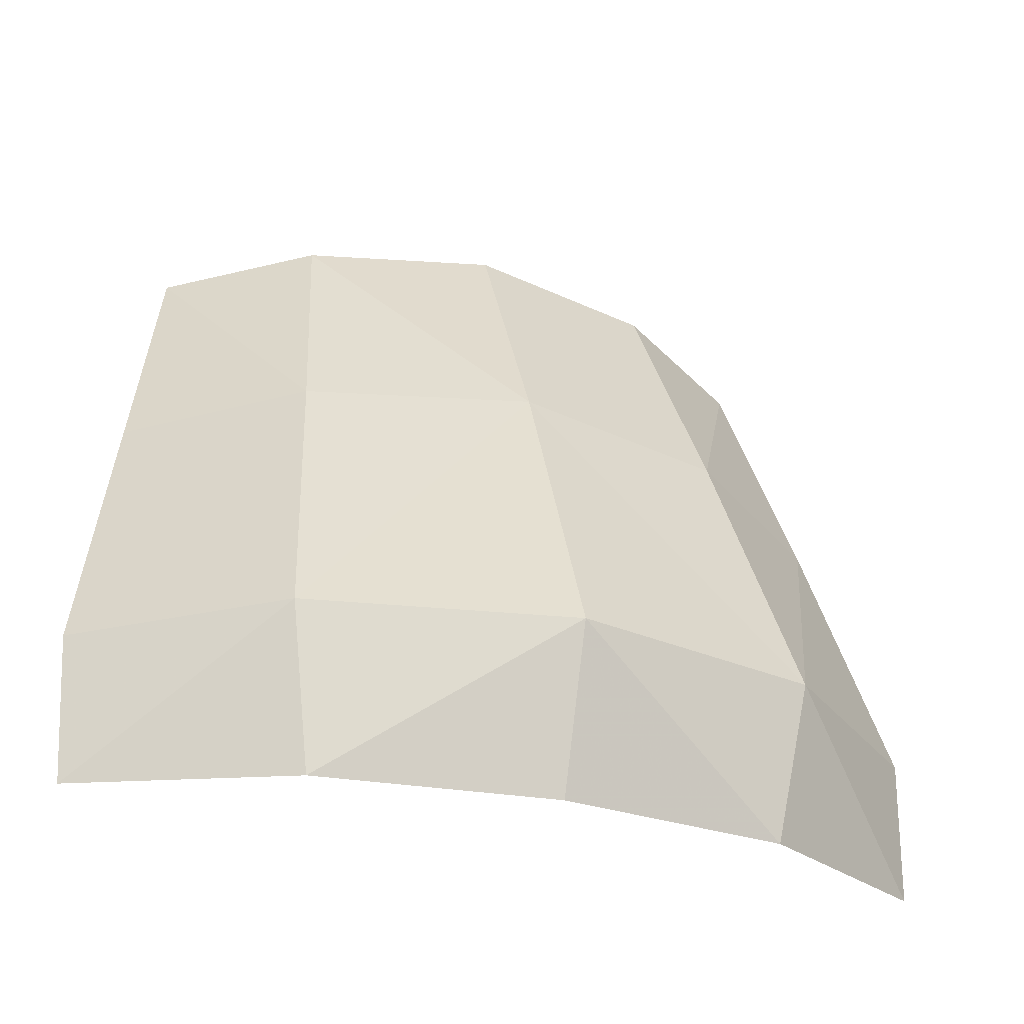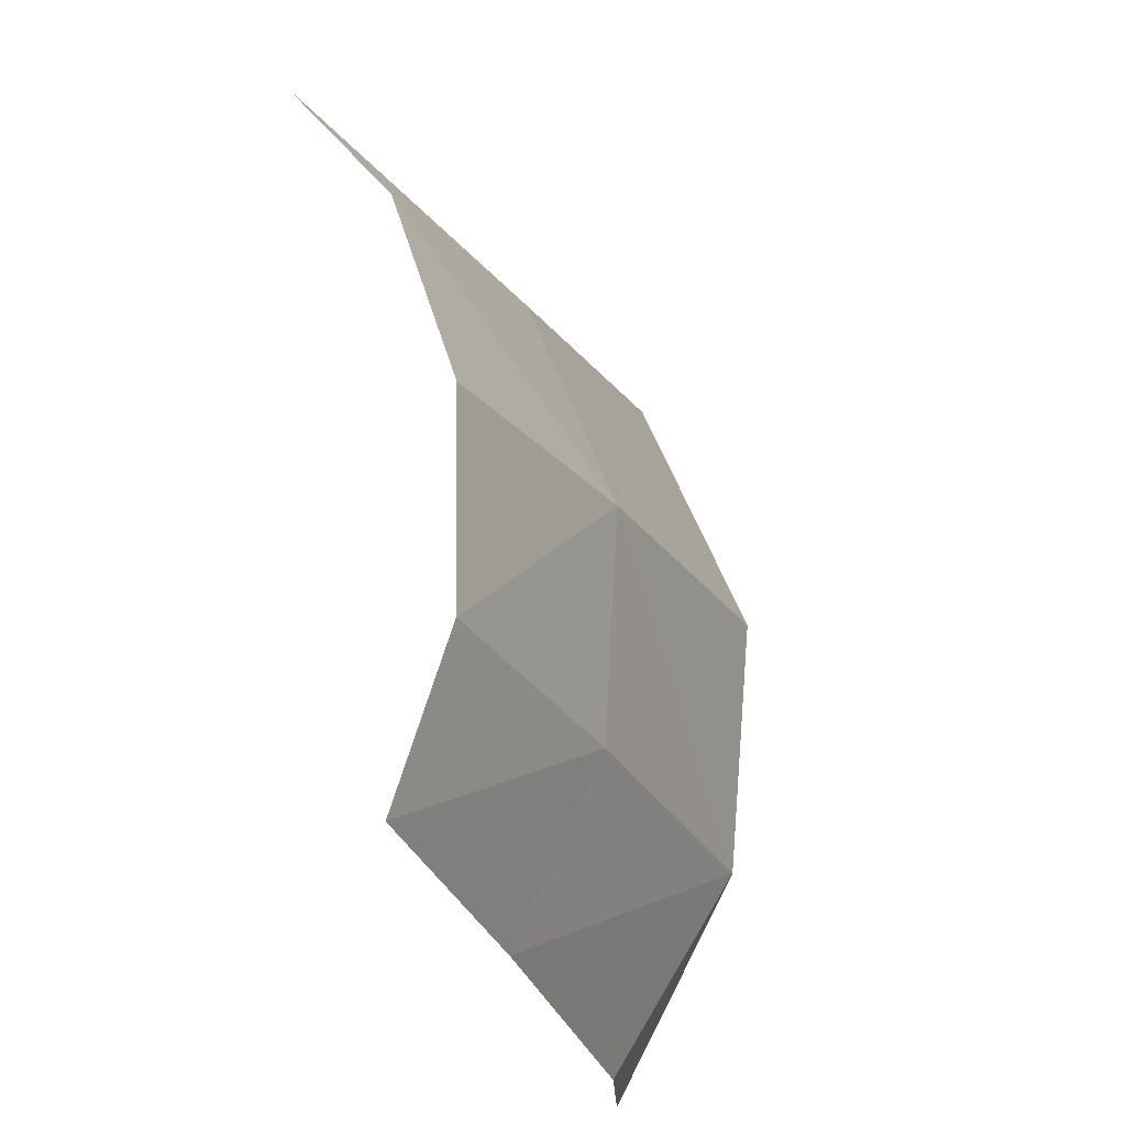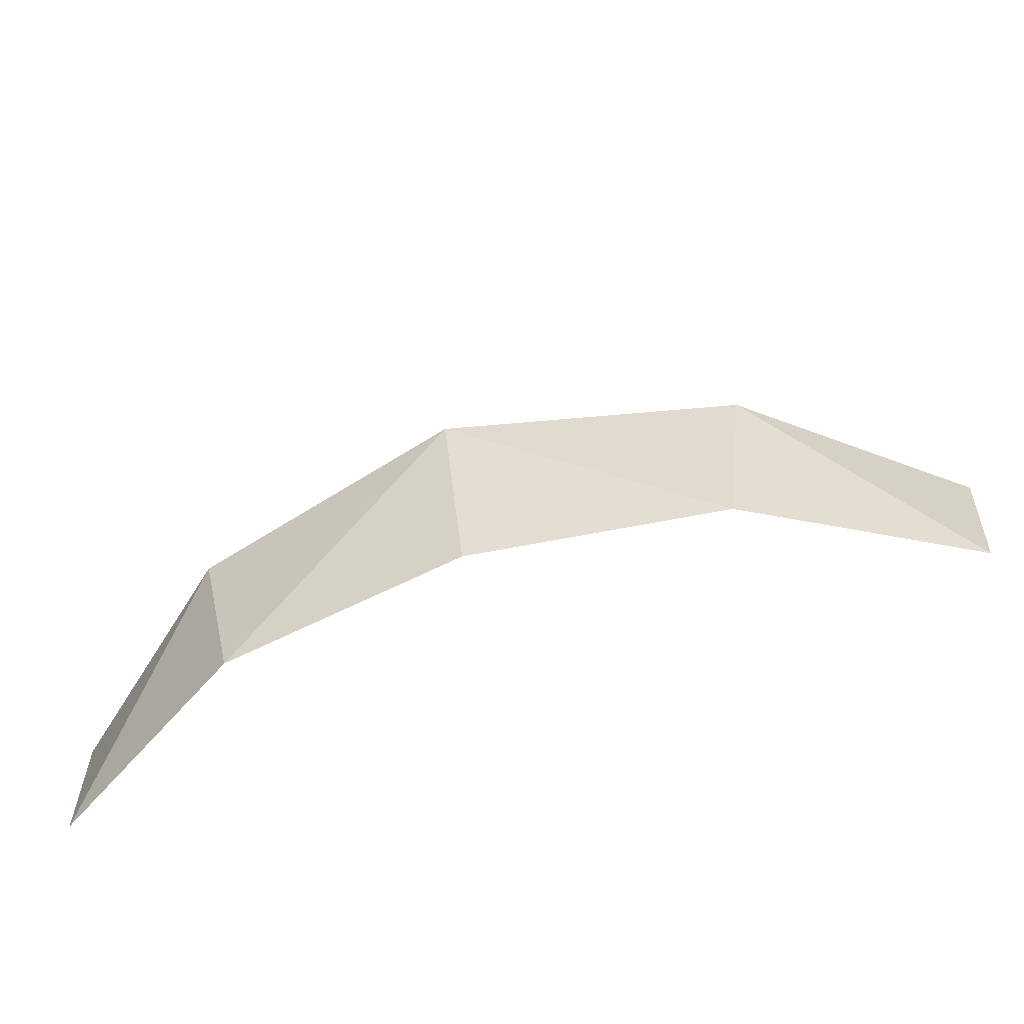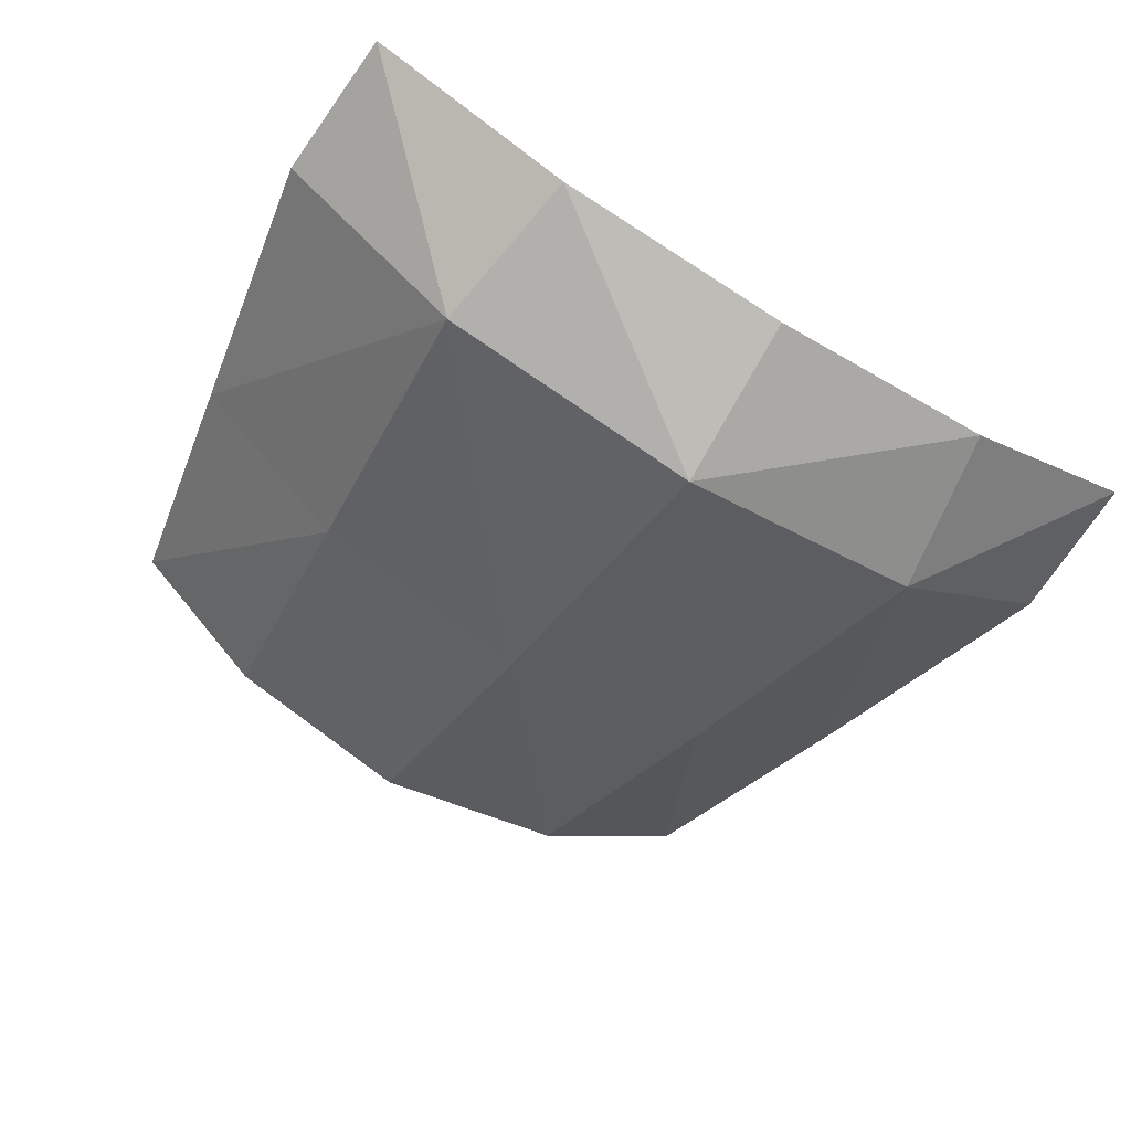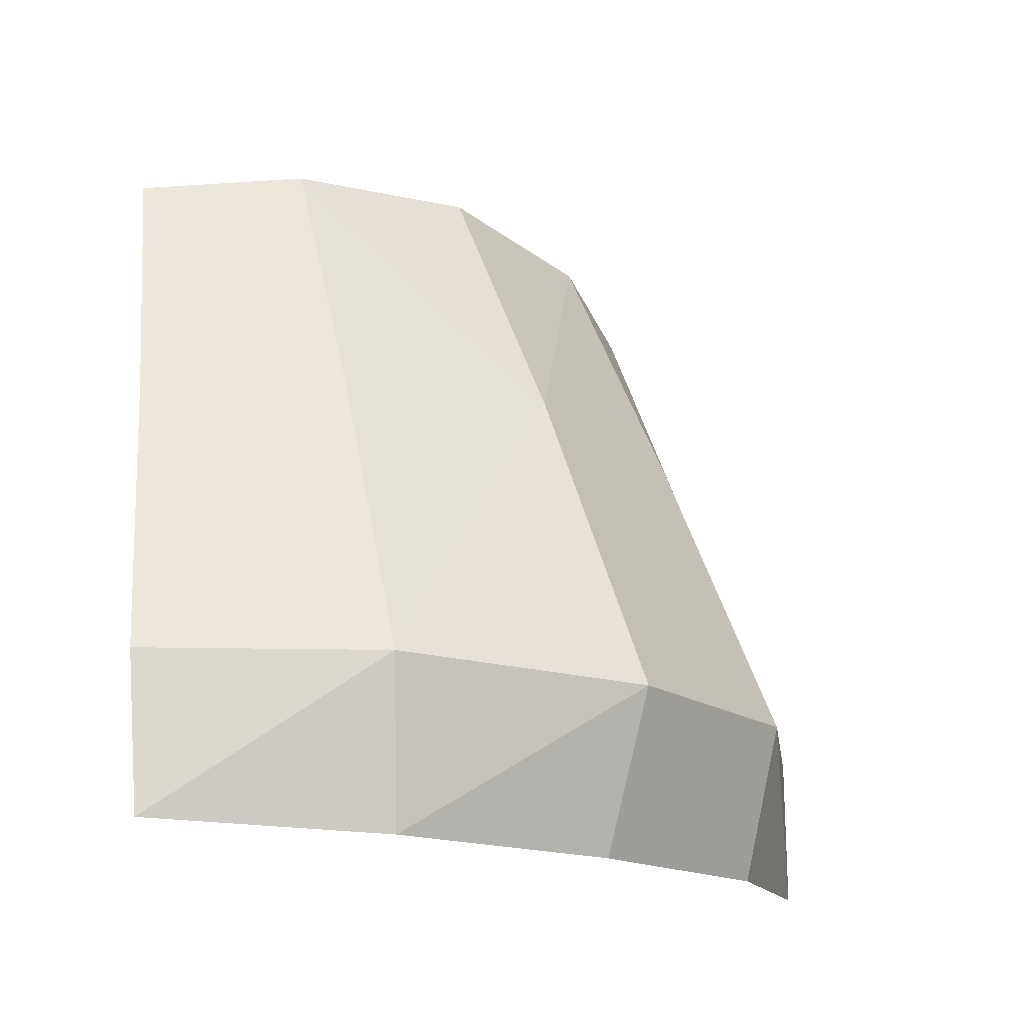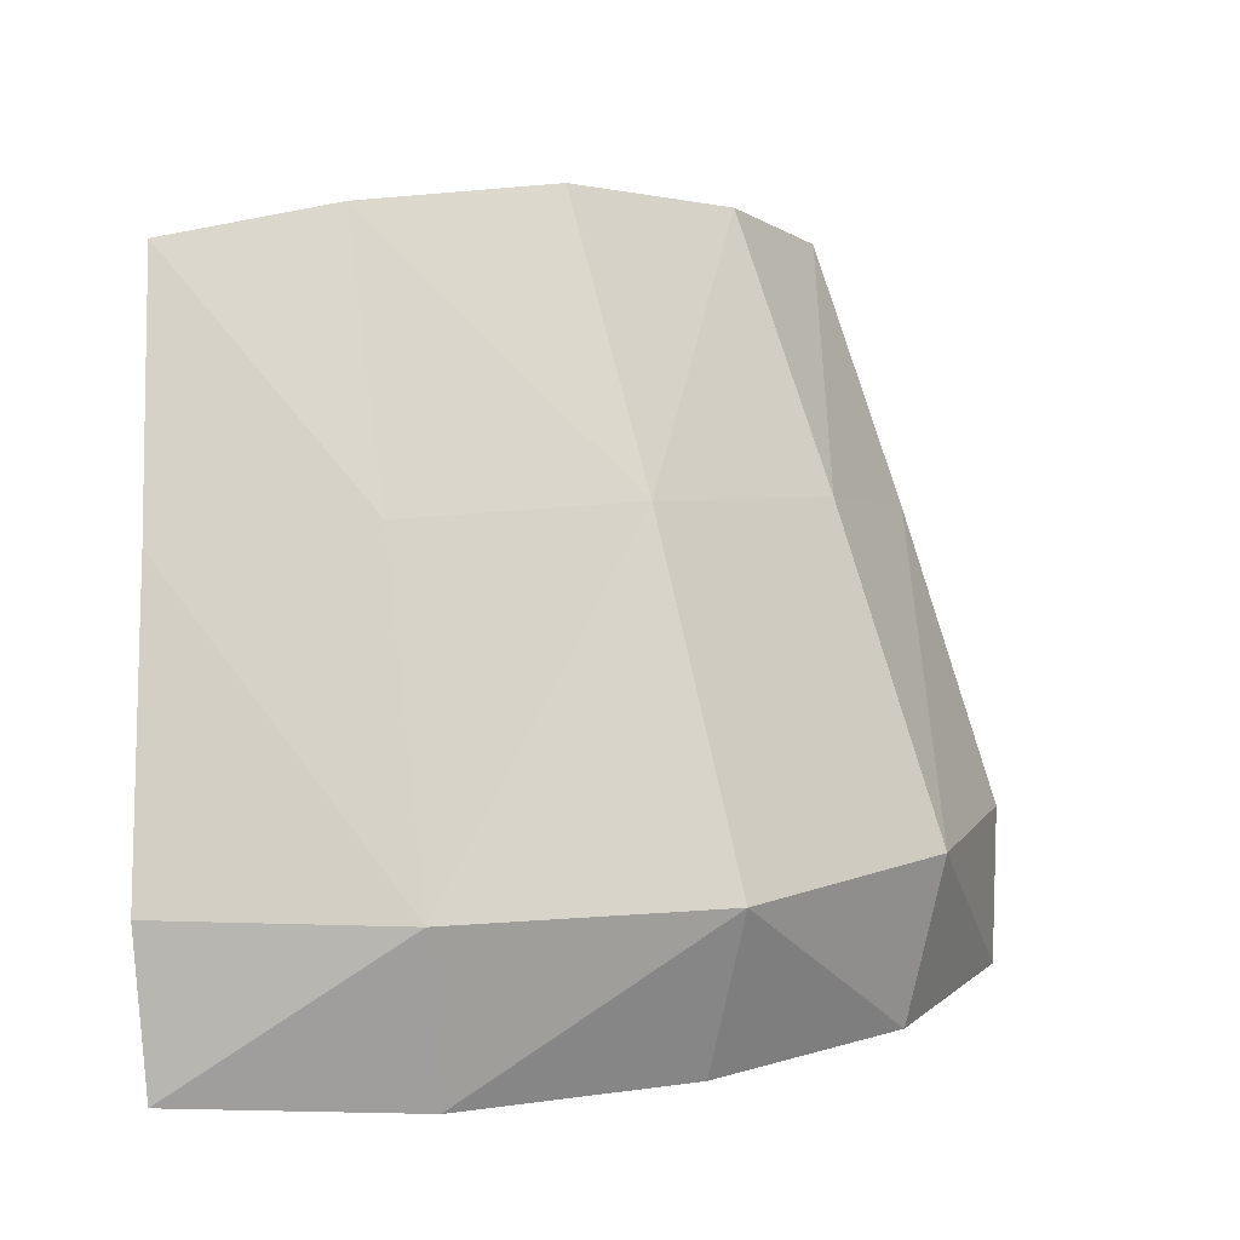
<metadata>
{"format":"obj","ext":"obj","renderer":"f3d","projection":"perspective","resolution":1024,"background":"white","views":[{"elev":-29.6,"azim":159.2,"up":"+Y"},{"elev":64.8,"azim":81.0,"up":"+Y"},{"elev":-65.5,"azim":-161.3,"up":"+Y"},{"elev":-63.5,"azim":-32.1,"up":"+Z"},{"elev":-16.7,"azim":137.3,"up":"+Y"},{"elev":7.0,"azim":147.4,"up":"+Y"}]}
</metadata>
<code>
v 0.4051 -7.48 -2.464
v 0 -7.486 -2.565
v 0 -6.988 -2.344
v 0.3529 -7.002 -2.268
v 0.3529 -7.002 -2.268
v 0 -6.988 -2.344
v 0.3083 -6.6 -2.086
v 0 -7.486 -2.565
v 0.3653 -7.73 -2.425
v 0 -7.733 -2.476
v 0.4051 -7.48 -2.464
v 0.3653 -7.73 -2.425
v 0 -7.486 -2.565
v 0.3083 -6.6 -2.086
v 0 -6.988 -2.344
v 0 -6.572 -2.131
v 0.5365 -6.648 -1.967
v 0.3529 -7.002 -2.268
v 0.3083 -6.6 -2.086
v 0.6085 -7.038 -2.098
v 0.3529 -7.002 -2.268
v 0.5365 -6.648 -1.967
v 0.3529 -7.002 -2.268
v 0.6085 -7.038 -2.098
v 0.4051 -7.48 -2.464
v 0.3653 -7.73 -2.425
v 0.4051 -7.48 -2.464
v 0.6773 -7.718 -2.244
v 0.6085 -7.038 -2.098
v 0.6895 -7.481 -2.232
v 0.4051 -7.48 -2.464
v 0.4051 -7.48 -2.464
v 0.6895 -7.481 -2.232
v 0.6773 -7.718 -2.244
v 0 -6.988 -2.344
v 0 -7.486 -2.565
v -0.4051 -7.48 -2.464
v -0.3529 -7.002 -2.268
v 0 -6.988 -2.344
v -0.3529 -7.002 -2.268
v -0.3083 -6.6 -2.086
v -0.3653 -7.73 -2.425
v 0 -7.486 -2.565
v 0 -7.733 -2.476
v -0.3653 -7.73 -2.425
v -0.4051 -7.48 -2.464
v 0 -7.486 -2.565
v 0 -6.988 -2.344
v -0.3083 -6.6 -2.086
v 0 -6.572 -2.131
v -0.3529 -7.002 -2.268
v -0.5365 -6.648 -1.967
v -0.3083 -6.6 -2.086
v -0.3529 -7.002 -2.268
v -0.6085 -7.038 -2.098
v -0.5365 -6.648 -1.967
v -0.6085 -7.038 -2.098
v -0.3529 -7.002 -2.268
v -0.4051 -7.48 -2.464
v -0.4051 -7.48 -2.464
v -0.3653 -7.73 -2.425
v -0.6773 -7.718 -2.244
v -0.6895 -7.481 -2.232
v -0.6085 -7.038 -2.098
v -0.4051 -7.48 -2.464
v -0.6895 -7.481 -2.232
v -0.4051 -7.48 -2.464
v -0.6773 -7.718 -2.244
g mesh6818153
f 1 2 3
f 3 4 1
f 5 6 7
f 8 9 10
f 11 12 13
f 14 15 16
f 17 18 19
f 20 21 22
f 23 24 25
f 26 27 28
f 29 30 31
f 32 33 34
f 35 36 37
f 37 38 35
f 39 40 41
f 42 43 44
f 45 46 47
f 48 49 50
f 51 52 53
f 54 55 56
f 57 58 59
f 60 61 62
f 63 64 65
f 66 67 68

</code>
